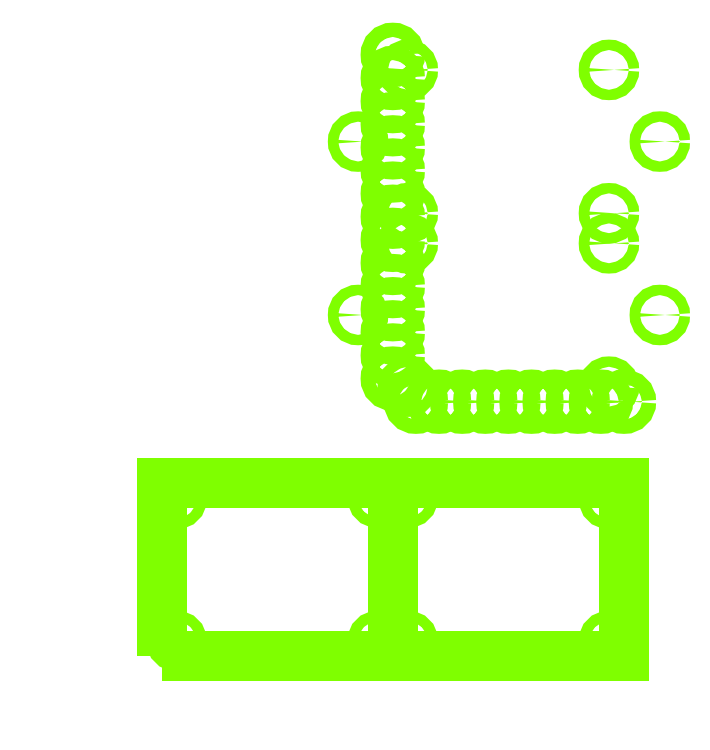
<metadata>
{"format":"dxf","ext":"dxf","renderer":"ezdxf+matplotlib","layout":"modelspace","background":"white","min_lineweight":24,"dpi":150}
</metadata>
<code>
0
SECTION
2
ENTITIES
0
CIRCLE
8
Mount-Head
10
10
20
14.5
30
-15
40
6.5
0
CIRCLE
8
Mount-Head
10
10
20
285.5
30
-20
40
6.5
0
CIRCLE
8
Mount-Head
10
290
20
14.5
30
-20
40
6.5
0
CIRCLE
8
Mount-Head
10
290
20
285.5
30
-20
40
6.5
0
CIRCLE
8
Mounts
10
10
20
14.5
30
-20
40
2.95
0
CIRCLE
8
Mounts
10
10
20
285.5
30
-20
40
2.95
0
CIRCLE
8
Mounts
10
290
20
14.5
30
-20
40
2.95
0
CIRCLE
8
Mounts
10
290
20
285.5
30
-20
40
2.95
0
CIRCLE
8
PCB_Top
10
156.5
20
26.5
30
0
40
2.255
0
CIRCLE
8
PCB_Top
10
156.5
20
88.5
30
0
40
2.255
0
CIRCLE
8
PCB_Top
10
243.5
20
26.5
30
0
40
2.255
0
CIRCLE
8
PCB_Top
10
243.5
20
88
30
5
40
2.255
0
CIRCLE
8
PCB_Bottom
10
143.5
20
26.5
30
0
40
2.255
0
CIRCLE
8
PCB_Bottom
10
143.5
20
88.5
30
0
40
2.255
0
CIRCLE
8
PCB_Bottom
10
56.5
20
26.5
30
0
40
2.255
0
CIRCLE
8
PCB_Bottom
10
56.5
20
88
30
5
40
2.255
0
CIRCLE
8
Drill_Mount
10
156.5
20
136.5
30
0
40
2.255
0
CIRCLE
8
Drill_Mount
10
243.5
20
136.5
30
0
40
2.255
0
CIRCLE
8
Drill_Mount
10
243.5
20
198.5
30
0
40
2.255
0
CIRCLE
8
Drill_Mount
10
156.5
20
198.5
30
0
40
2.255
0
CIRCLE
8
Drill_Mount
10
156.5
20
211.5
30
0
40
2.255
0
CIRCLE
8
Drill_Mount
10
243.5
20
211.5
30
0
40
2.255
0
CIRCLE
8
Drill_Mount
10
156.5
20
273.5
30
0
40
2.255
0
CIRCLE
8
Drill_Mount
10
243.5
20
273.5
30
0
40
2.255
0
CIRCLE
8
Drill_Guide-Hor
10
160
20
130
30
0
40
3.09
0
CIRCLE
8
Drill_Guide-Hor
10
170
20
130
30
0
40
3.09
0
CIRCLE
8
Drill_Guide-Hor
10
180
20
130
30
0
40
3.09
0
CIRCLE
8
Drill_Guide-Hor
10
190
20
130
30
0
40
3.09
0
CIRCLE
8
Drill_Guide-Hor
10
200
20
130
30
0
40
3.09
0
CIRCLE
8
Drill_Guide-Hor
10
210
20
130
30
0
40
3.09
0
CIRCLE
8
Drill_Guide-Hor
10
220
20
130
30
0
40
3.09
0
CIRCLE
8
Drill_Guide-Hor
10
230
20
130
30
0
40
3.09
0
CIRCLE
8
Drill_Guide-Hor
10
240
20
130
30
0
40
3.09
0
CIRCLE
8
Drill_Guide-Hor
10
250
20
130
30
0
40
3.09
0
CIRCLE
8
Drill_Guide-Vert
10
150
20
140
30
0
40
3.09
0
CIRCLE
8
Drill_Guide-Vert
10
150
20
150
30
0
40
3.09
0
CIRCLE
8
Drill_Guide-Vert
10
150
20
160
30
0
40
3.09
0
CIRCLE
8
Drill_Guide-Vert
10
150
20
170
30
0
40
3.09
0
CIRCLE
8
Drill_Guide-Vert
10
150
20
180
30
0
40
3.09
0
CIRCLE
8
Drill_Guide-Vert
10
150
20
190
30
0
40
3.09
0
CIRCLE
8
Drill_Guide-Vert
10
150
20
200
30
0
40
3.09
0
CIRCLE
8
Drill_Guide-Vert
10
150
20
210
30
0
40
3.09
0
CIRCLE
8
Drill_Guide-Vert
10
150
20
220
30
0
40
3.09
0
CIRCLE
8
Drill_Guide-Vert
10
150
20
230
30
0
40
3.09
0
CIRCLE
8
Drill_Guide-Vert
10
150
20
240
30
0
40
3.09
0
CIRCLE
8
Drill_Guide-Vert
10
150
20
250
30
0
40
3.09
0
CIRCLE
8
Drill_Guide-Vert
10
150
20
260
30
0
40
3.09
0
CIRCLE
8
Drill_Guide-Vert
10
150
20
270
30
0
40
3.09
0
CIRCLE
8
Drill_Guide-Vert
10
150
20
280
30
0
40
3.09
0
CIRCLE
8
Drill_Holder
10
135
20
167.5
30
0
40
2.255
0
CIRCLE
8
Drill_Holder
10
135
20
242.5
30
0
40
2.255
0
CIRCLE
8
Drill_Holder
10
265.5
20
242.5
30
0
40
2.255
0
CIRCLE
8
Drill_Holder
10
265.5
20
167.5
30
0
40
2.255
0
POLYLINE
8
PCB_TB_outline
66
     1
10
0
20
0
30
0
70
     1
0
VERTEX
8
PCB_TB_outline
10
50
20
20
42
0
0
VERTEX
8
PCB_TB_outline
10
150
20
20
42
0
0
VERTEX
8
PCB_TB_outline
10
150
20
95
42
0
0
VERTEX
8
PCB_TB_outline
10
50
20
95
42
0
0
SEQEND
0
POLYLINE
8
PCB_TB_outline
66
     1
10
0
20
0
30
0
70
     1
0
VERTEX
8
PCB_TB_outline
10
150
20
20
42
0
0
VERTEX
8
PCB_TB_outline
10
250
20
20
42
0
0
VERTEX
8
PCB_TB_outline
10
250
20
95
42
0
0
VERTEX
8
PCB_TB_outline
10
150
20
95
42
0
0
SEQEND
0
CIRCLE
8
END
10
0
20
0
30
0
40
0
0
ENDSEC
0
EOF

</code>
